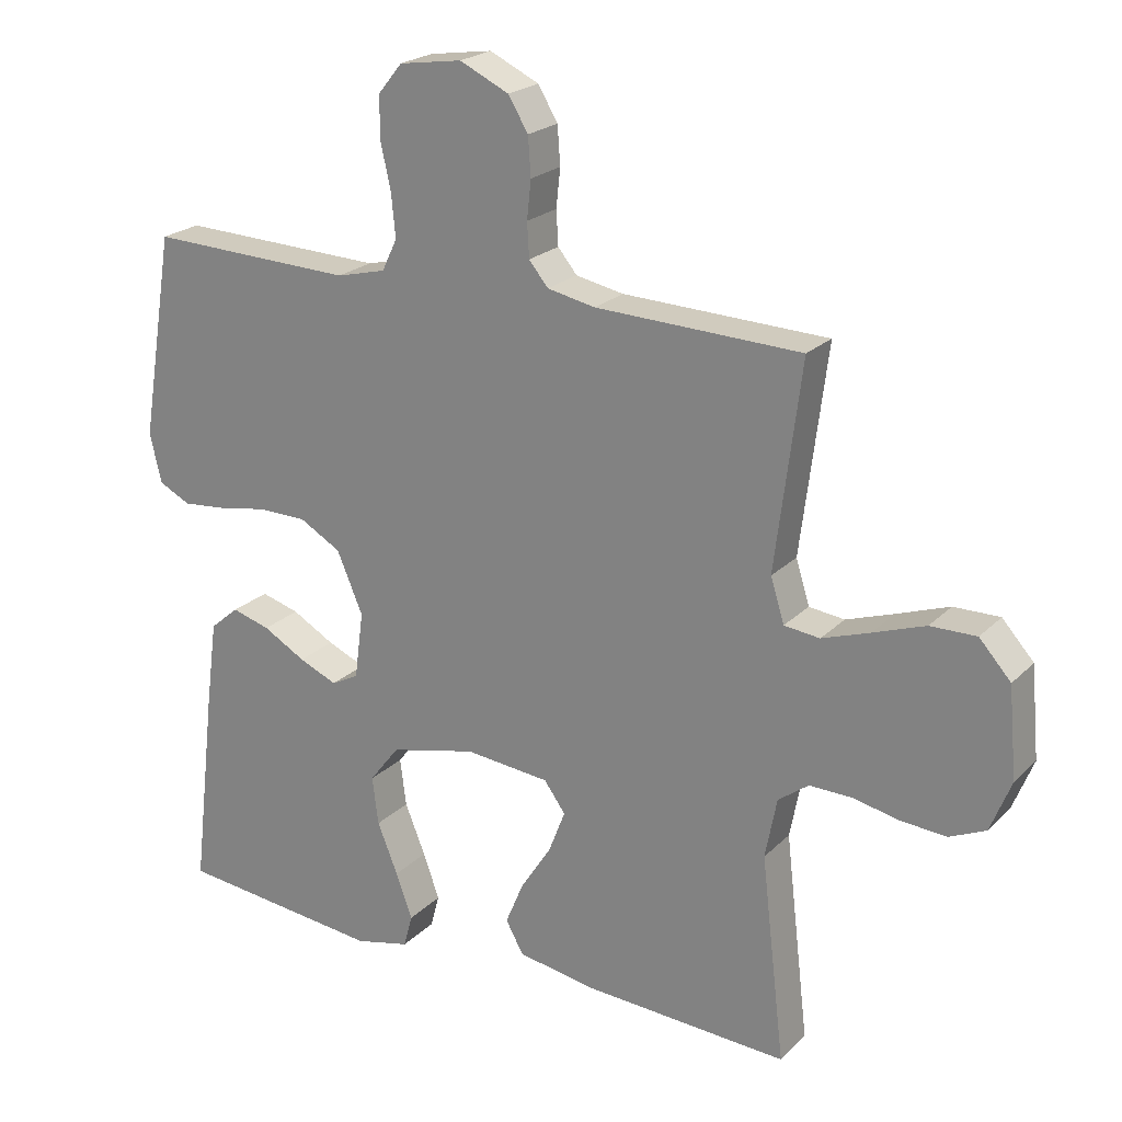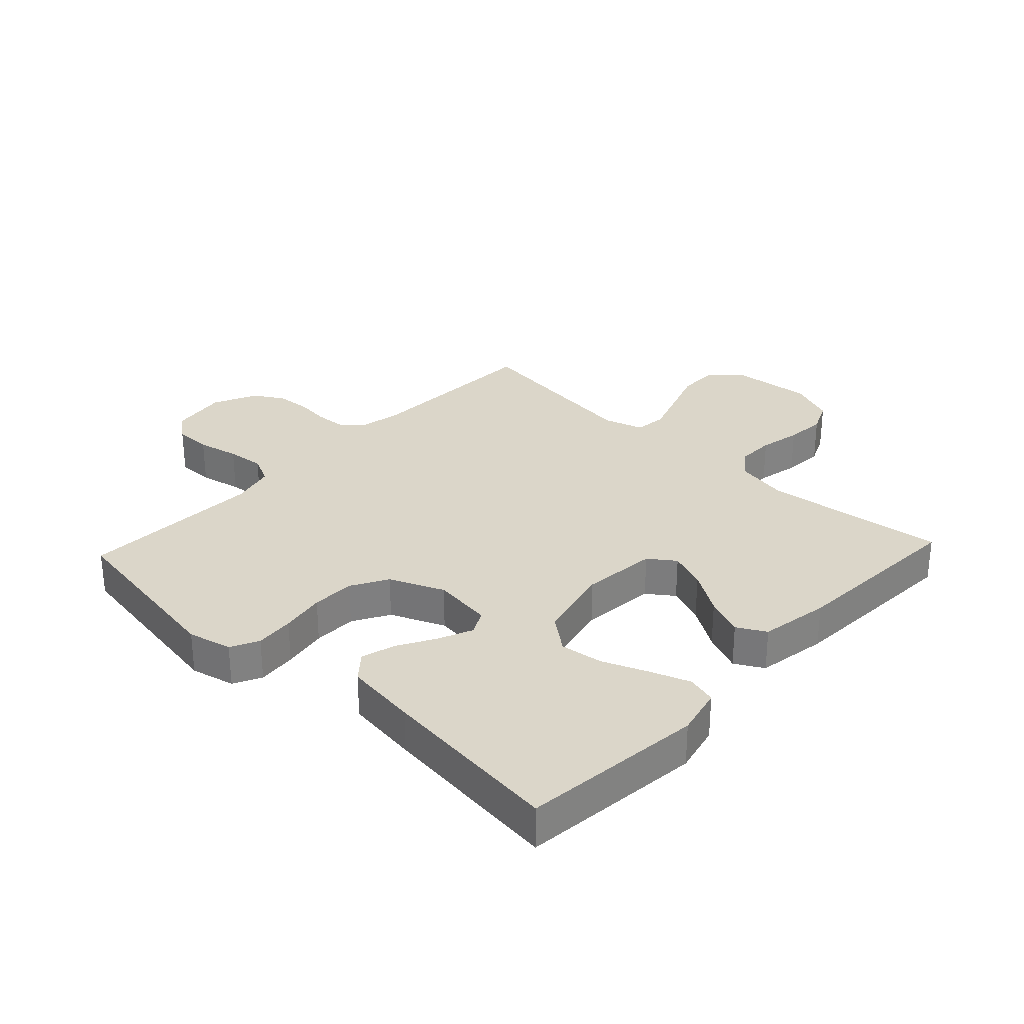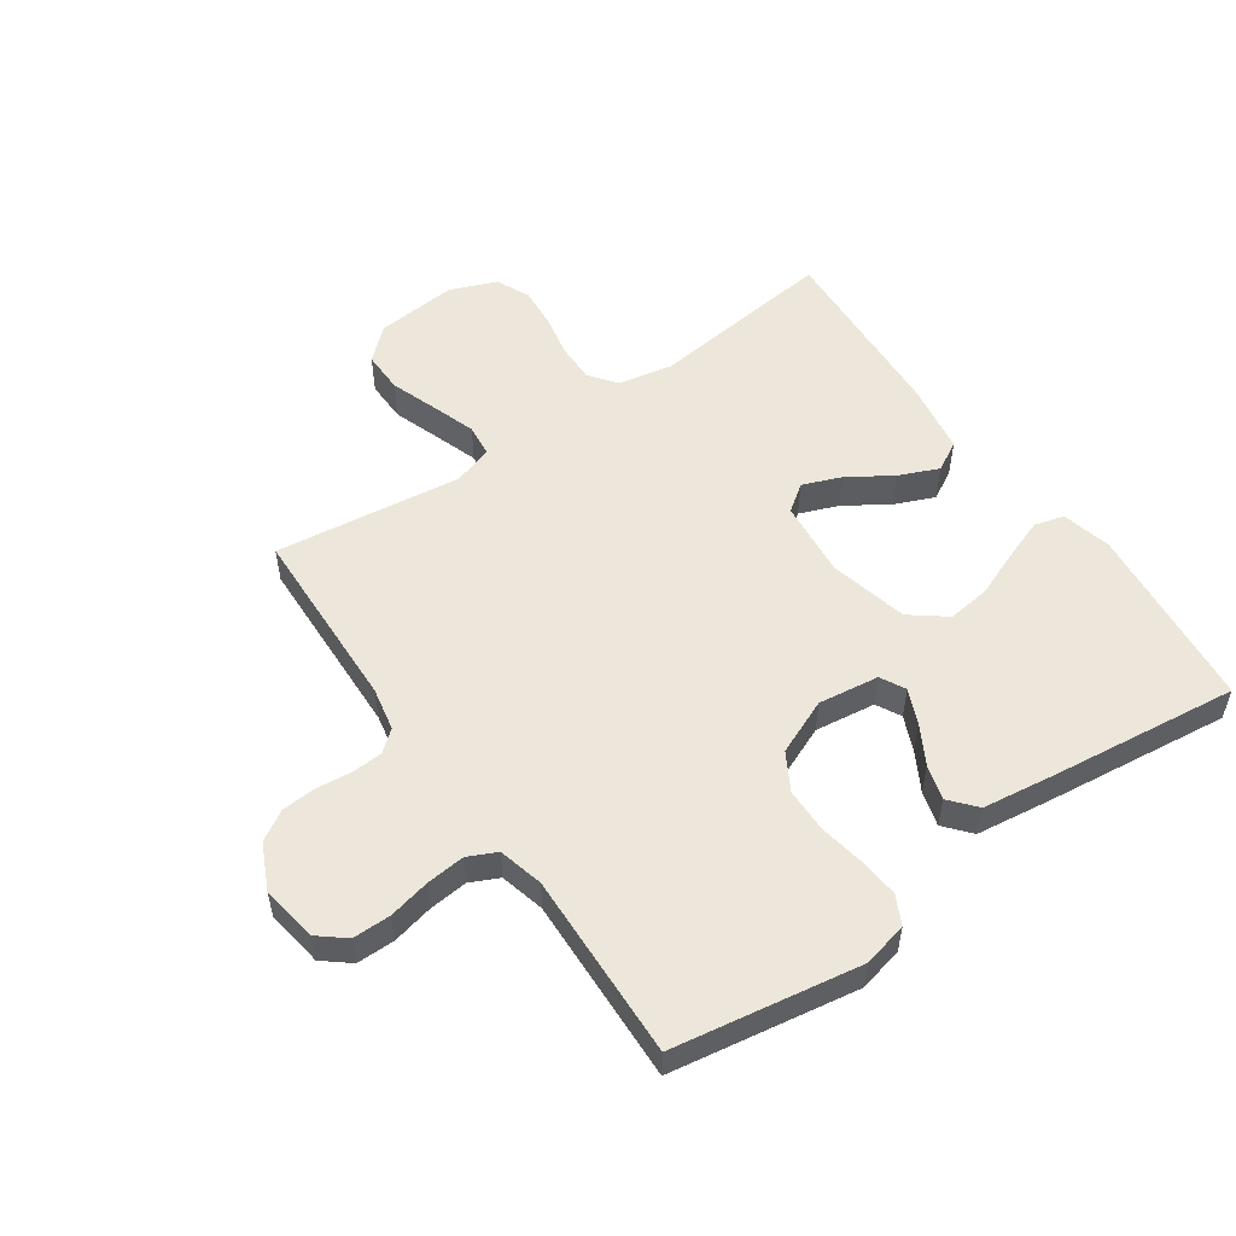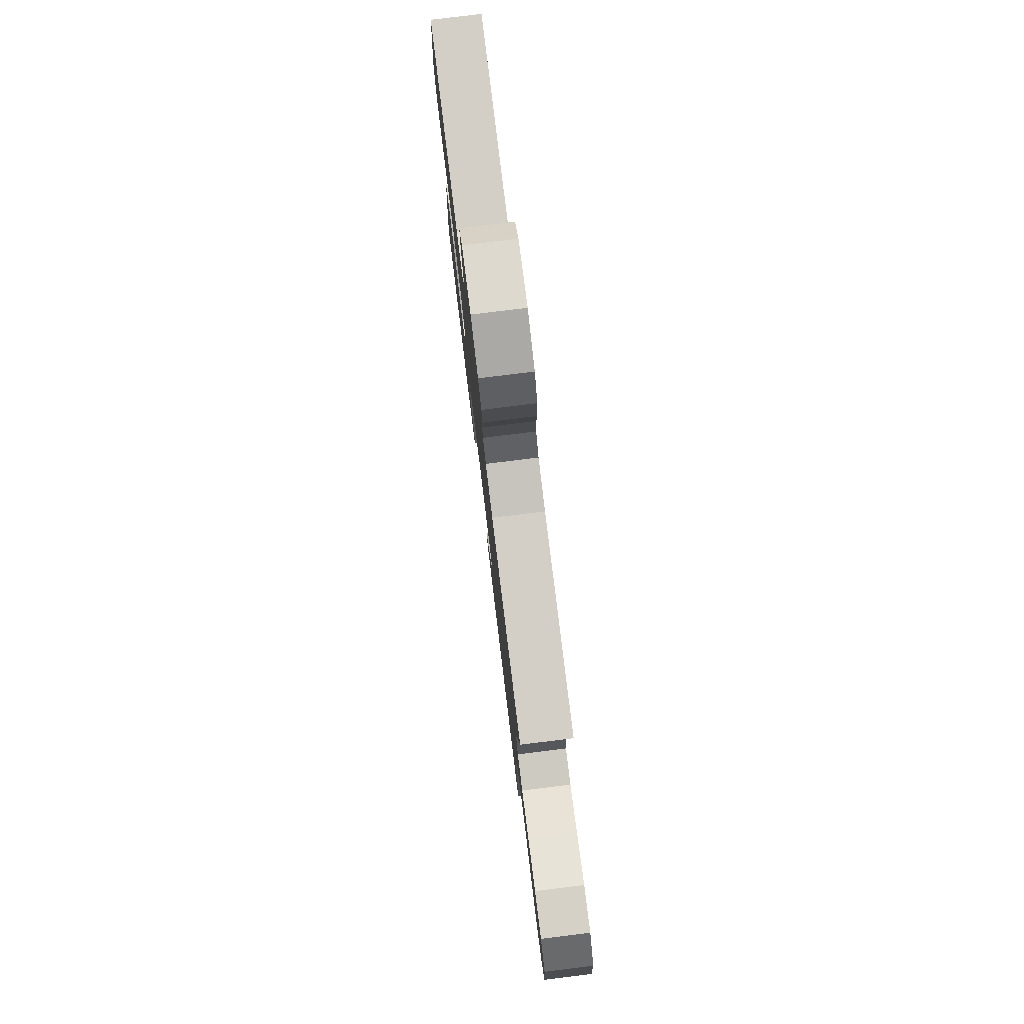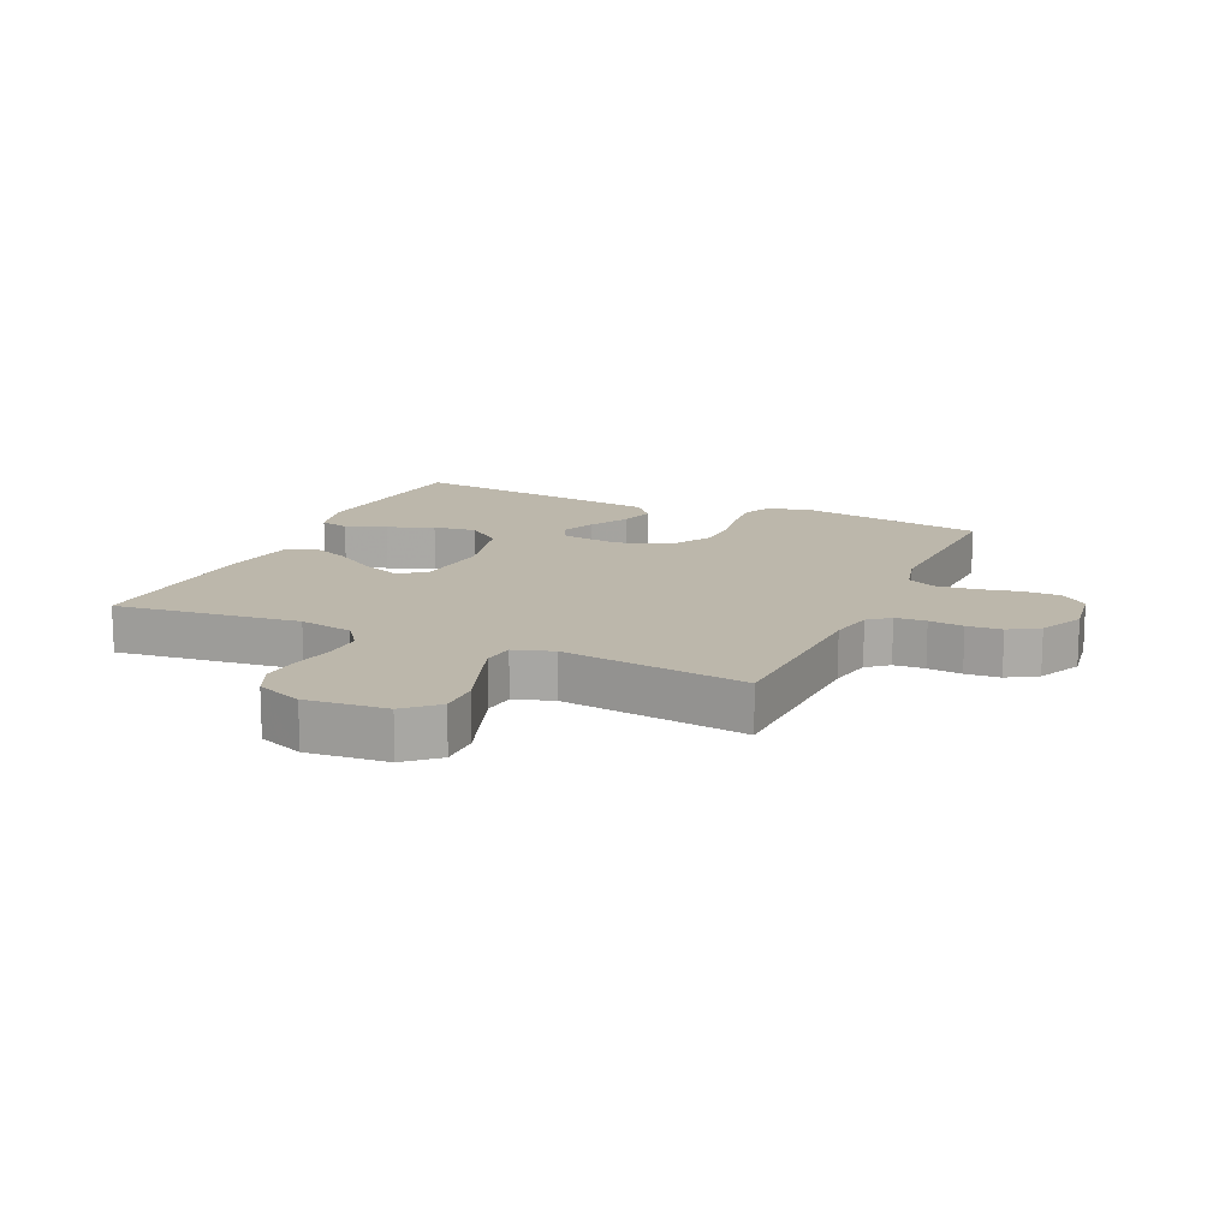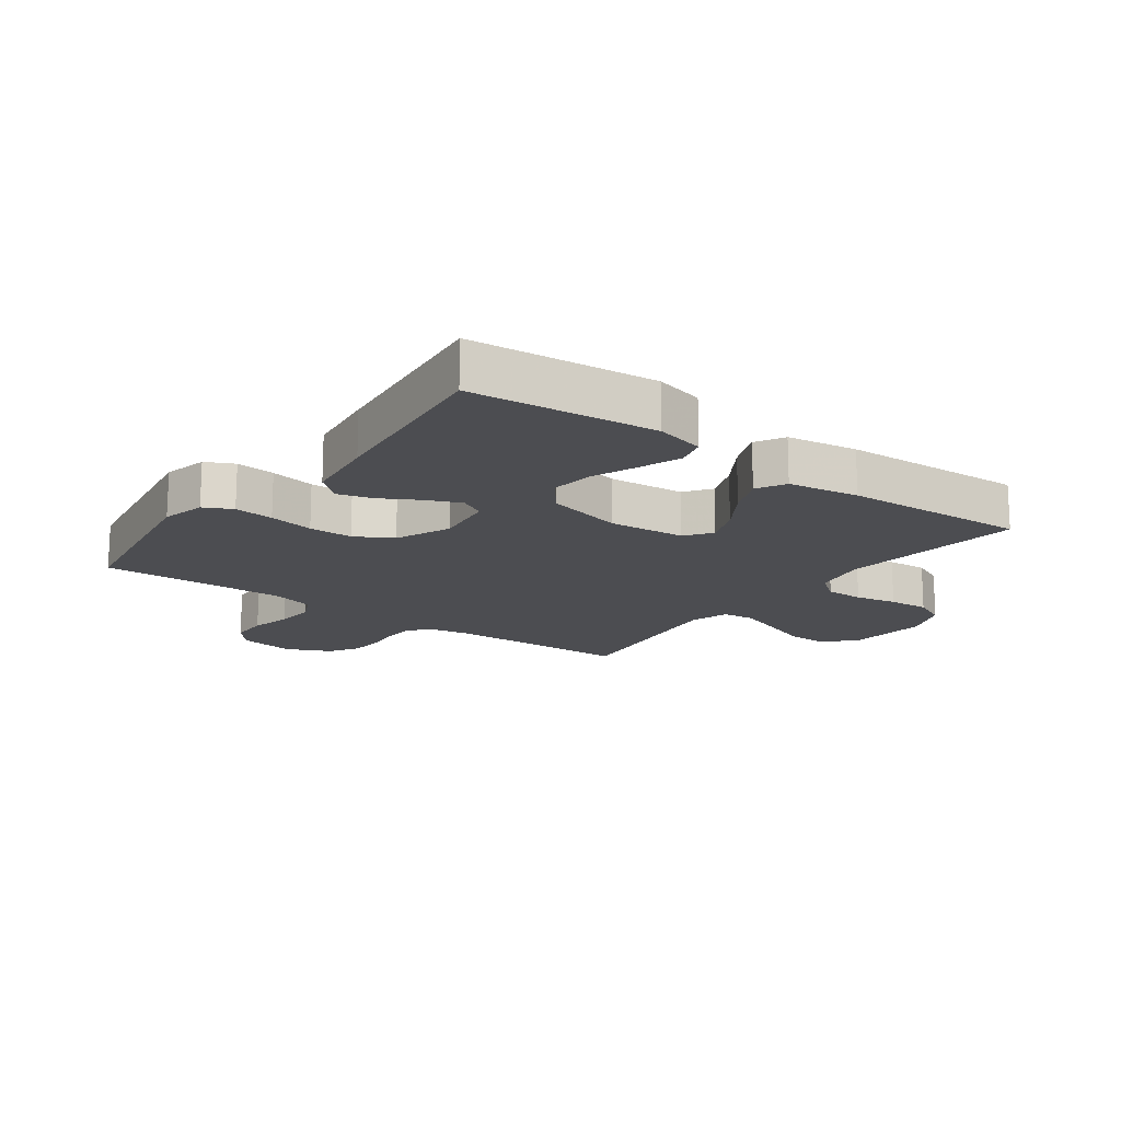
<metadata>
{"format":"obj","ext":"obj","renderer":"f3d","projection":"perspective","resolution":1024,"background":"white","views":[{"elev":22.2,"azim":-148.1,"up":"+Z"},{"elev":30.0,"azim":133.2,"up":"+Y"},{"elev":53.8,"azim":55.3,"up":"+Y"},{"elev":79.7,"azim":-97.0,"up":"+Z"},{"elev":14.4,"azim":-65.8,"up":"+Y"},{"elev":-16.2,"azim":143.5,"up":"+Y"}]}
</metadata>
<code>
v -0.5 0.07 0.5
v -0.2 0.07 0.51
v -0.13 0.07 0.524
v -0.102 0.07 0.558
v -0.099 0.07 0.608
v -0.105 0.07 0.664
v -0.101 0.07 0.72
v -0.072 0.07 0.768
v 0 0.07 0.802
v 0.092 0.07 0.788
v 0.127 0.07 0.745
v 0.127 0.07 0.684
v 0.112 0.07 0.616
v 0.106 0.07 0.554
v 0.128 0.07 0.508
v 0.2 0.07 0.49
v 0.5 0.07 0.5
v 0.549 0.07 0.2
v 0.532 0.07 0.128
v 0.486 0.07 0.105
v 0.422 0.07 0.111
v 0.349 0.07 0.124
v 0.278 0.07 0.123
v 0.218 0.07 0.089
v 0.18 0.07 0
v 0.193 0.07 -0.098
v 0.233 0.07 -0.119
v 0.289 0.07 -0.095
v 0.351 0.07 -0.06
v 0.407 0.07 -0.044
v 0.449 0.07 -0.08
v 0.465 0.07 -0.2
v 0.5 0.07 -0.5
v 0.2 0.07 -0.531
v 0.12 0.07 -0.512
v 0.107 0.07 -0.464
v 0.131 0.07 -0.398
v 0.161 0.07 -0.324
v 0.17 0.07 -0.254
v 0.126 0.07 -0.197
v 0 0.07 -0.167
v -0.124 0.07 -0.179
v -0.155 0.07 -0.222
v -0.131 0.07 -0.284
v -0.086 0.07 -0.354
v -0.059 0.07 -0.418
v -0.085 0.07 -0.465
v -0.2 0.07 -0.484
v -0.5 0.07 -0.5
v -0.465 0.07 -0.2
v -0.482 0.07 -0.112
v -0.526 0.07 -0.079
v -0.588 0.07 -0.08
v -0.656 0.07 -0.094
v -0.722 0.07 -0.099
v -0.775 0.07 -0.075
v -0.805 0.07 0
v -0.793 0.07 0.131
v -0.747 0.07 0.182
v -0.68 0.07 0.181
v -0.604 0.07 0.154
v -0.534 0.07 0.13
v -0.482 0.07 0.136
v -0.462 0.07 0.2
v -0.5 0 0.5
v -0.2 0 0.51
v -0.13 0 0.524
v -0.102 0 0.558
v -0.099 0 0.608
v -0.105 0 0.664
v -0.101 0 0.72
v -0.072 0 0.768
v 0 0 0.802
v 0.092 0 0.788
v 0.127 0 0.745
v 0.127 0 0.684
v 0.112 0 0.616
v 0.106 0 0.554
v 0.128 0 0.508
v 0.2 0 0.49
v 0.5 0 0.5
v 0.549 0 0.2
v 0.532 0 0.128
v 0.486 0 0.105
v 0.422 0 0.111
v 0.349 0 0.124
v 0.278 0 0.123
v 0.218 0 0.089
v 0.18 0 0
v 0.193 0 -0.098
v 0.233 0 -0.119
v 0.289 0 -0.095
v 0.351 0 -0.06
v 0.407 0 -0.044
v 0.449 0 -0.08
v 0.465 0 -0.2
v 0.5 0 -0.5
v 0.2 0 -0.531
v 0.12 0 -0.512
v 0.107 0 -0.464
v 0.131 0 -0.398
v 0.161 0 -0.324
v 0.17 0 -0.254
v 0.126 0 -0.197
v 0 0 -0.167
v -0.124 0 -0.179
v -0.155 0 -0.222
v -0.131 0 -0.284
v -0.086 0 -0.354
v -0.059 0 -0.418
v -0.085 0 -0.465
v -0.2 0 -0.484
v -0.5 0 -0.5
v -0.465 0 -0.2
v -0.482 0 -0.112
v -0.526 0 -0.079
v -0.588 0 -0.08
v -0.656 0 -0.094
v -0.722 0 -0.099
v -0.775 0 -0.075
v -0.805 0 0
v -0.793 0 0.131
v -0.747 0 0.182
v -0.68 0 0.181
v -0.604 0 0.154
v -0.534 0 0.13
v -0.482 0 0.136
v -0.462 0 0.2
f 58 59 60 61
f 58 61 62
f 57 58 62
f 56 57 62 63
f 53 54 55 56
f 52 53 56 63
f 47 48 49 50
f 47 50 51
f 44 45 46 47
f 43 44 47 51
f 42 43 51 52
f 35 36 37 38
f 33 34 35 38
f 33 38 39
f 32 33 39 40
f 28 29 30 31
f 27 28 31 32
f 19 20 21 22
f 19 22 23
f 16 17 18 19
f 15 16 19 23
f 14 15 23 24
f 10 11 12 13
f 10 13 14
f 9 10 14
f 5 6 7 8
f 4 5 8 9
f 64 1 2
f 64 2 3
f 63 64 3
f 41 42 52 63
f 41 63 3
f 27 32 40 41
f 26 27 41
f 25 26 41 3
f 24 25 3 4
f 4 9 14 24
f 125 124 123 122
f 126 125 122
f 126 122 121
f 127 126 121 120
f 120 119 118 117
f 127 120 117 116
f 114 113 112 111
f 115 114 111
f 111 110 109 108
f 115 111 108 107
f 116 115 107 106
f 102 101 100 99
f 102 99 98 97
f 103 102 97
f 104 103 97 96
f 95 94 93 92
f 96 95 92 91
f 86 85 84 83
f 87 86 83
f 83 82 81 80
f 87 83 80 79
f 88 87 79 78
f 77 76 75 74
f 78 77 74
f 78 74 73
f 72 71 70 69
f 73 72 69 68
f 66 65 128
f 67 66 128
f 67 128 127
f 127 116 106 105
f 67 127 105
f 105 104 96 91
f 105 91 90
f 67 105 90 89
f 68 67 89 88
f 88 78 73 68
f 1 65 66 2
f 2 66 67 3
f 3 67 68 4
f 4 68 69 5
f 5 69 70 6
f 6 70 71 7
f 7 71 72 8
f 8 72 73 9
f 9 73 74 10
f 10 74 75 11
f 11 75 76 12
f 12 76 77 13
f 13 77 78 14
f 14 78 79 15
f 15 79 80 16
f 16 80 81 17
f 17 81 82 18
f 18 82 83 19
f 19 83 84 20
f 20 84 85 21
f 21 85 86 22
f 22 86 87 23
f 23 87 88 24
f 24 88 89 25
f 25 89 90 26
f 26 90 91 27
f 27 91 92 28
f 28 92 93 29
f 29 93 94 30
f 30 94 95 31
f 31 95 96 32
f 32 96 97 33
f 33 97 98 34
f 34 98 99 35
f 35 99 100 36
f 36 100 101 37
f 37 101 102 38
f 38 102 103 39
f 39 103 104 40
f 40 104 105 41
f 41 105 106 42
f 42 106 107 43
f 43 107 108 44
f 44 108 109 45
f 45 109 110 46
f 46 110 111 47
f 47 111 112 48
f 48 112 113 49
f 49 113 114 50
f 50 114 115 51
f 51 115 116 52
f 52 116 117 53
f 53 117 118 54
f 54 118 119 55
f 55 119 120 56
f 56 120 121 57
f 57 121 122 58
f 58 122 123 59
f 59 123 124 60
f 60 124 125 61
f 61 125 126 62
f 62 126 127 63
f 63 127 128 64
f 64 128 65 1

</code>
